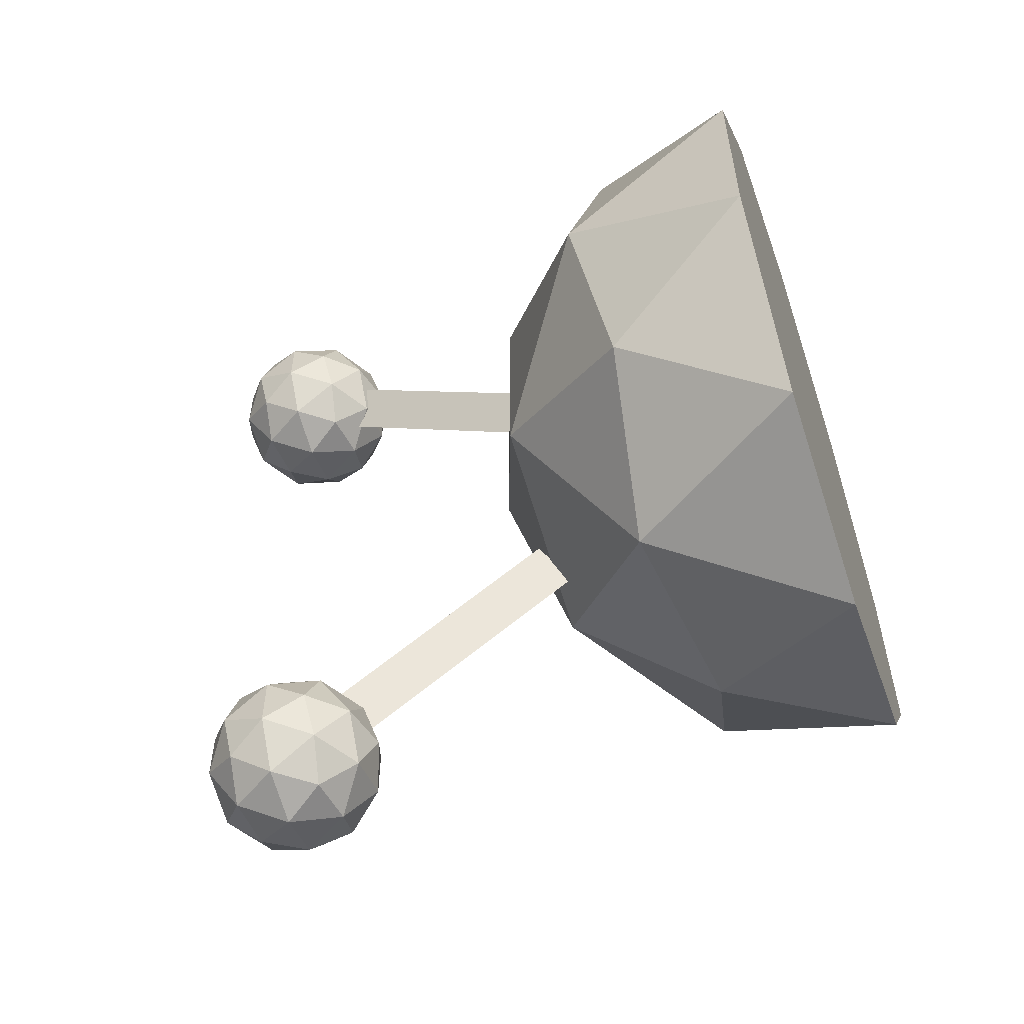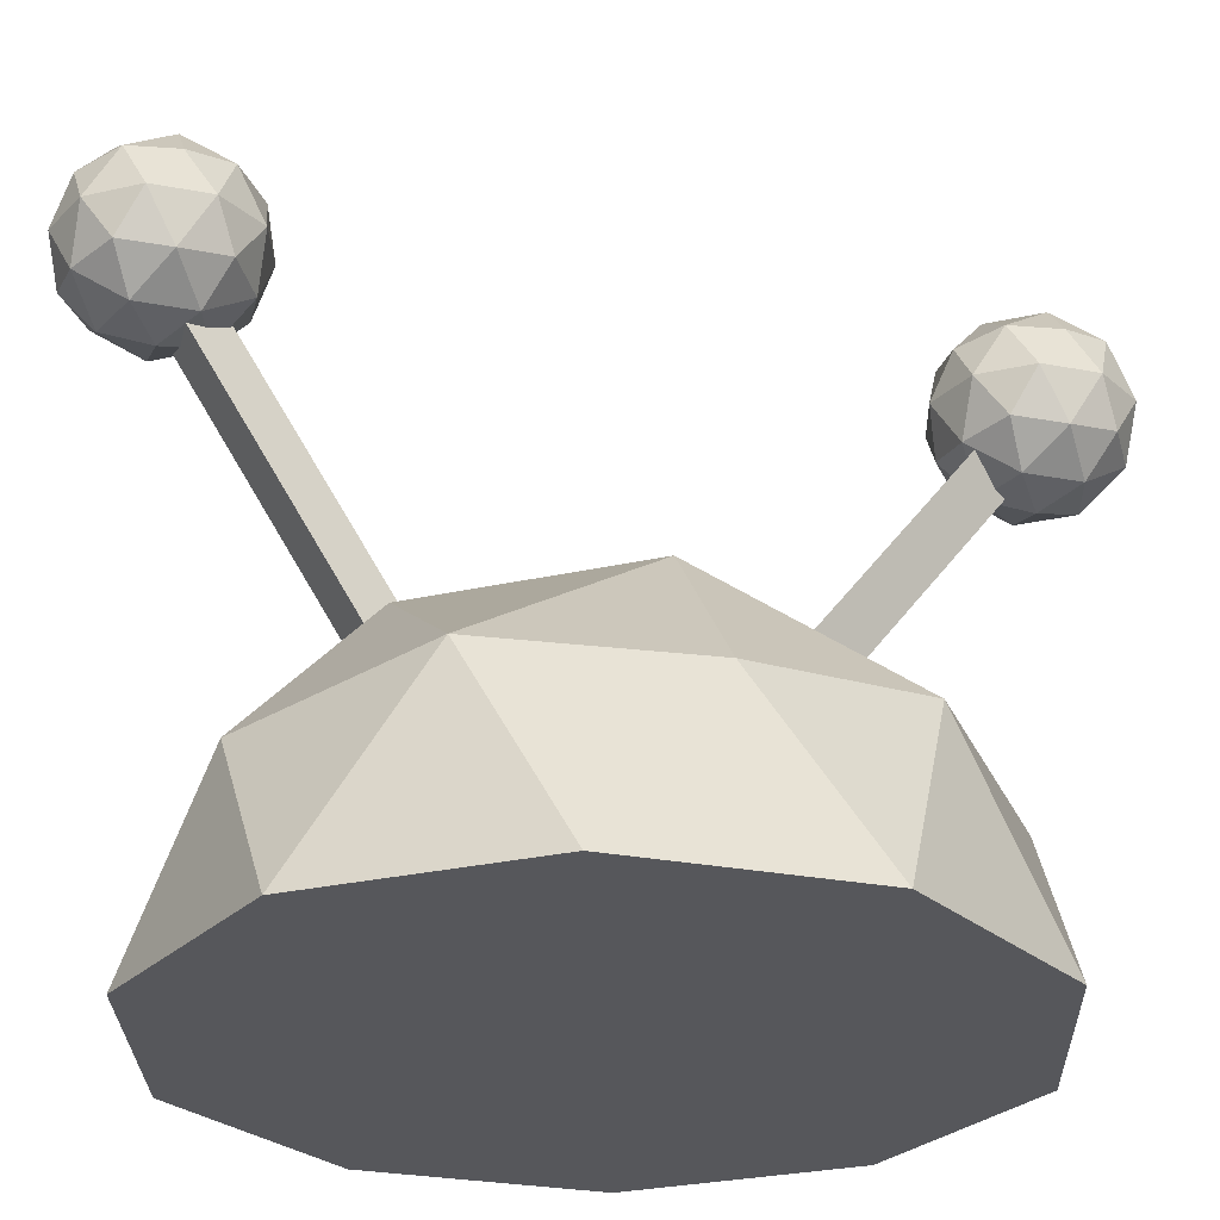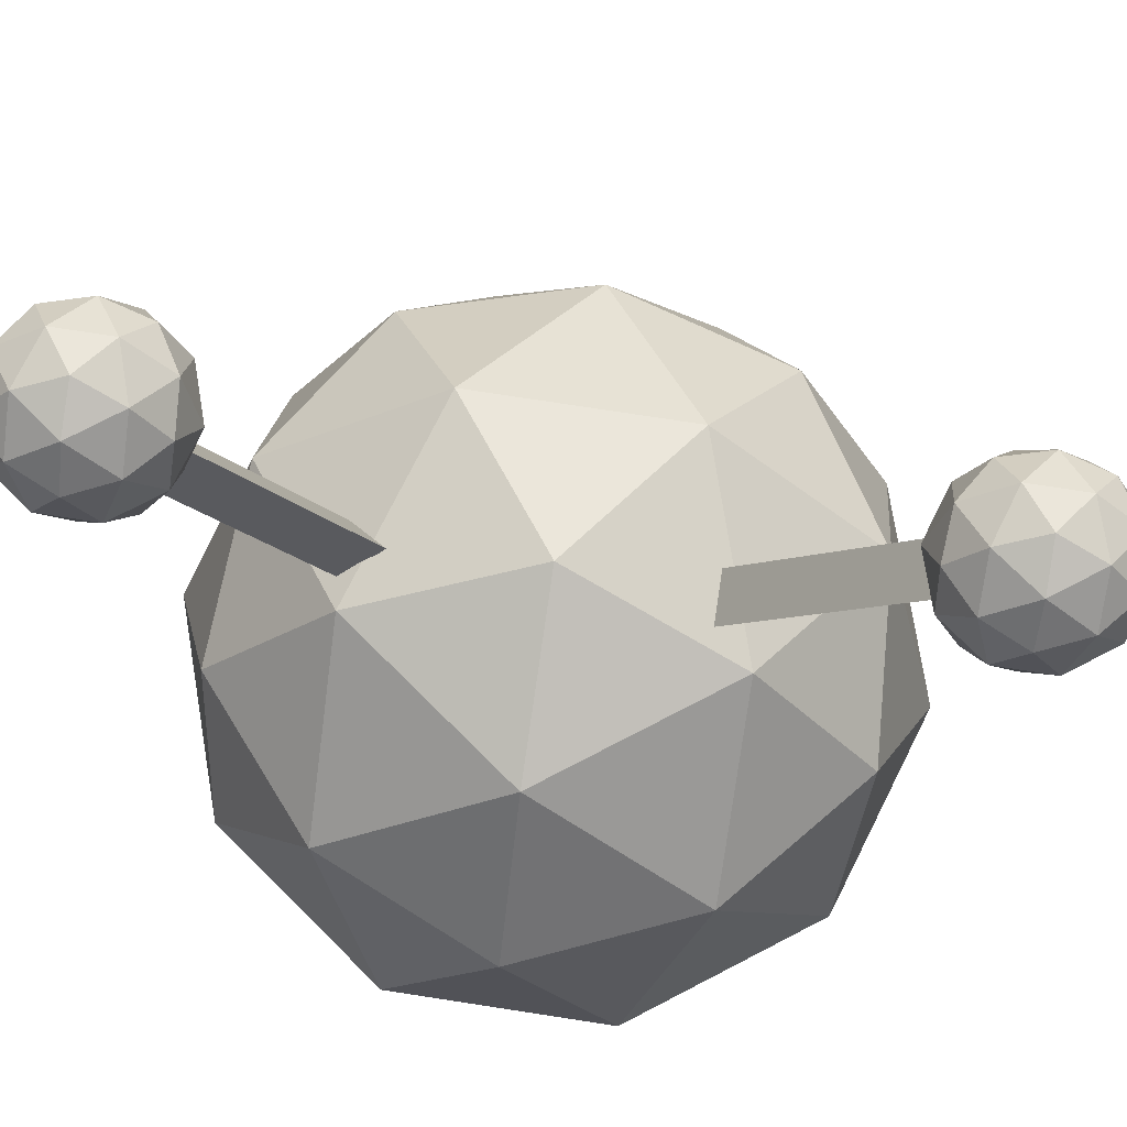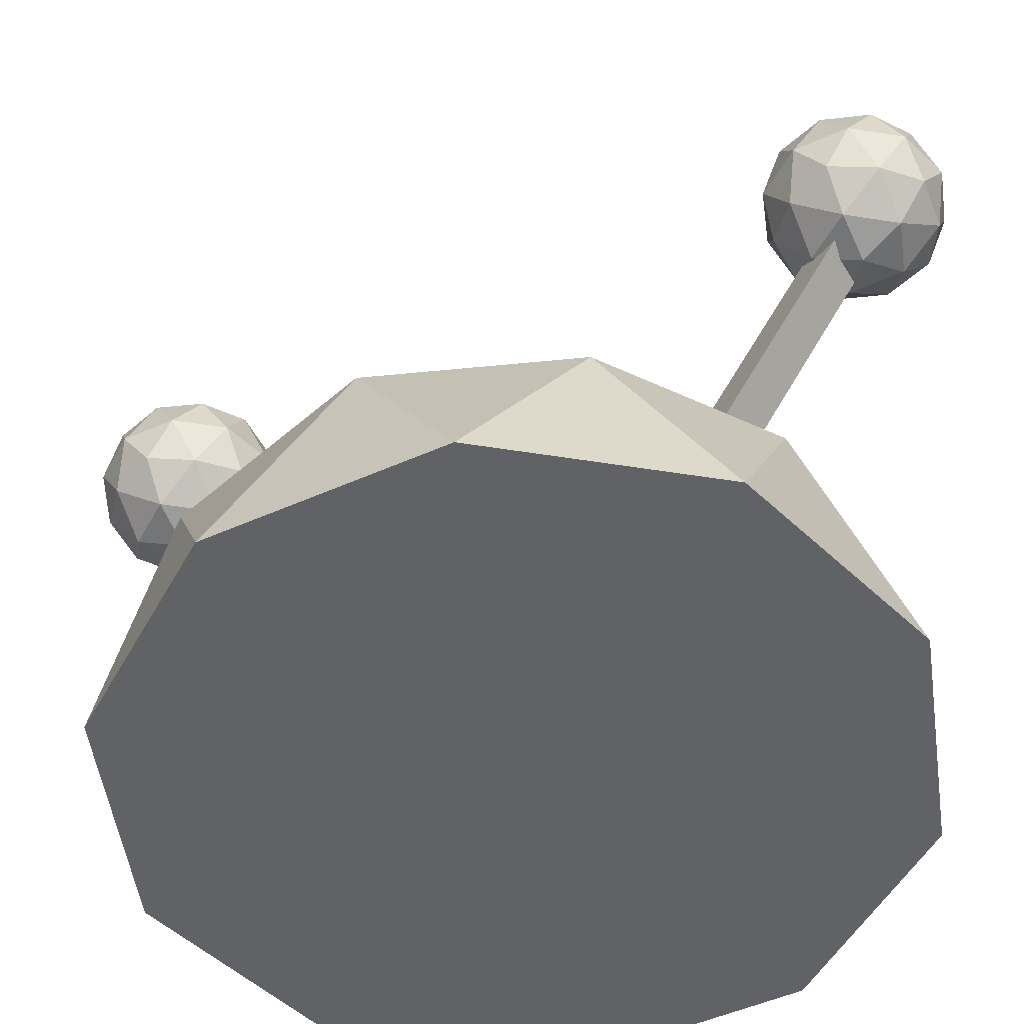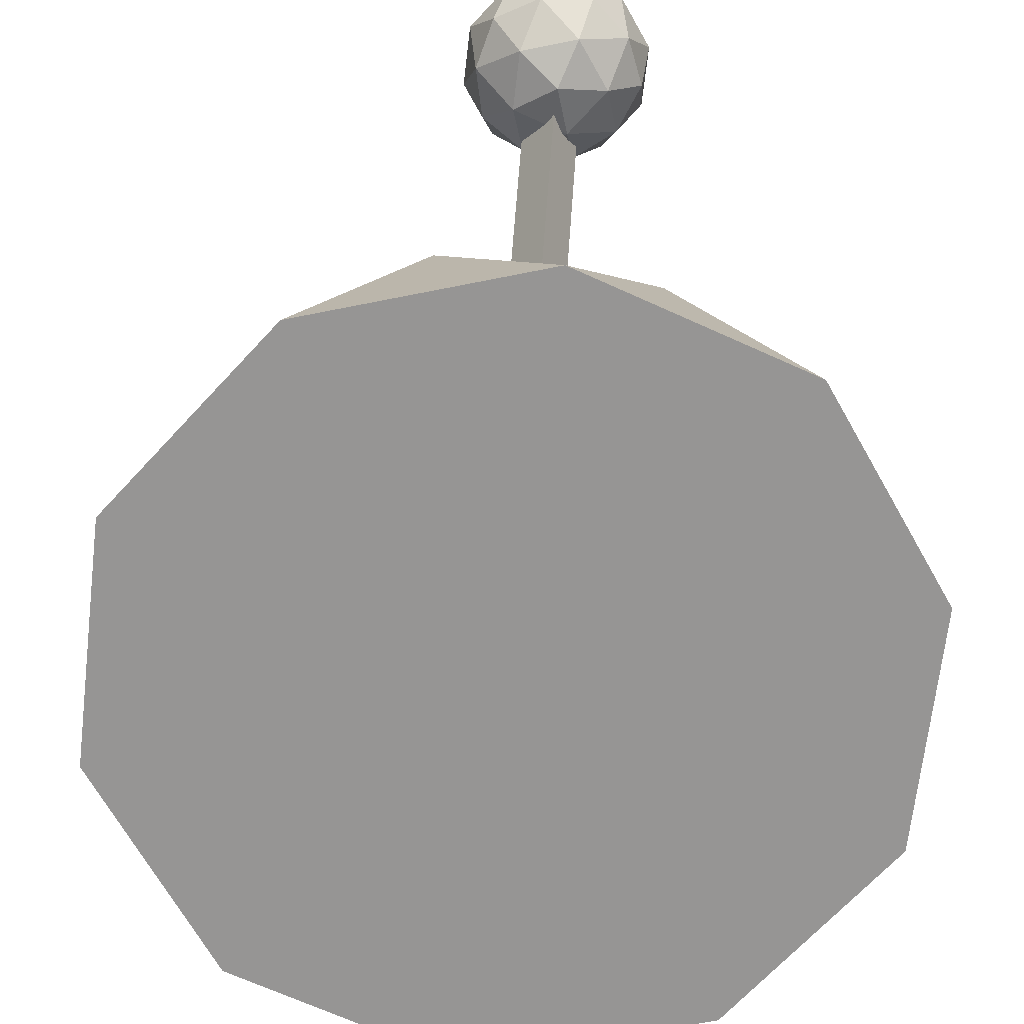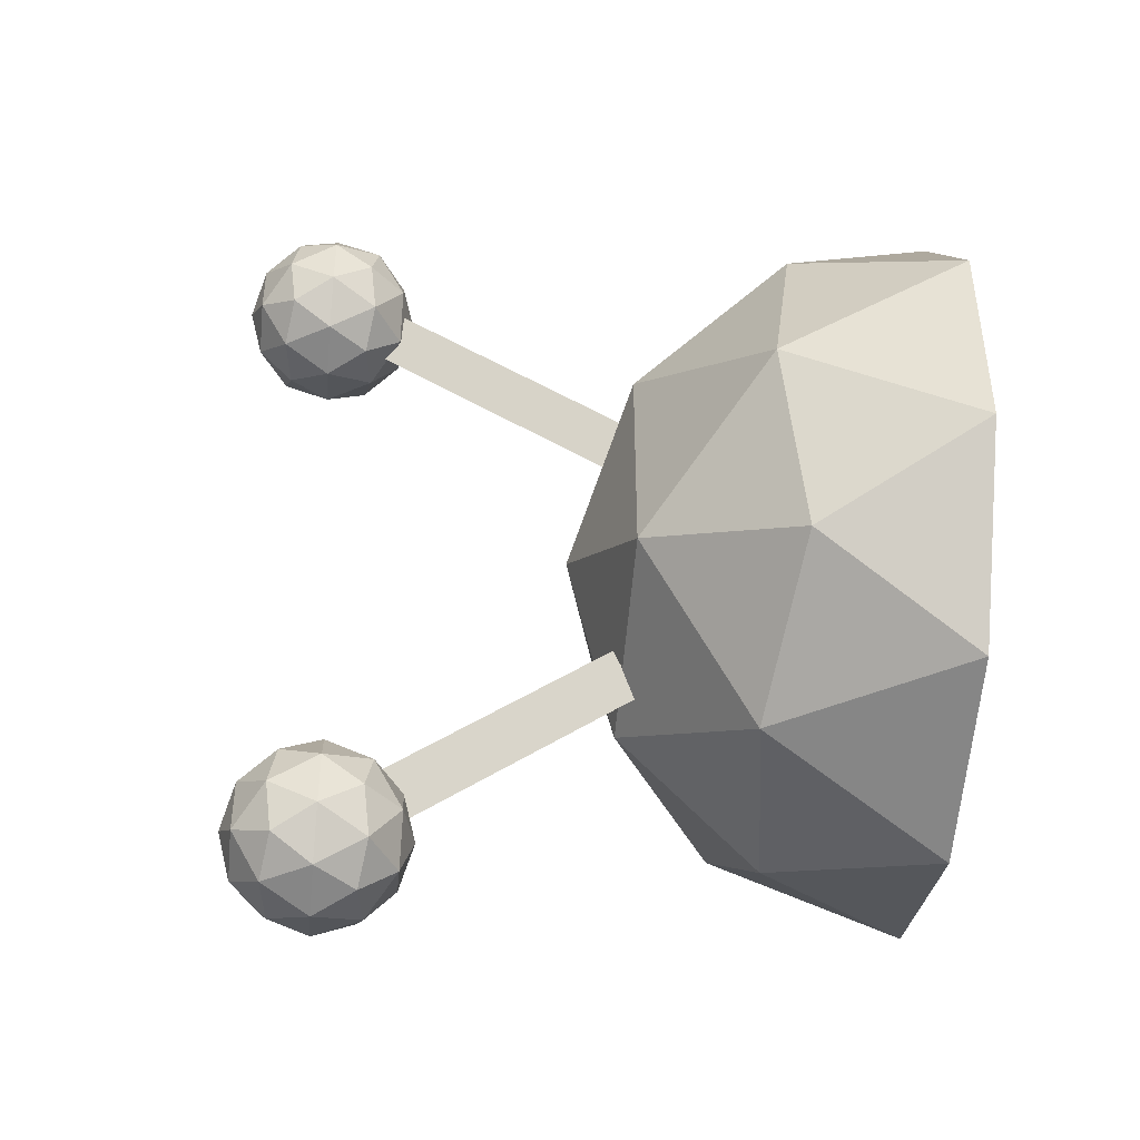
<metadata>
{"format":"obj","ext":"obj","renderer":"f3d","projection":"perspective","resolution":1024,"background":"white","views":[{"elev":-57.8,"azim":-71.3,"up":"+Z"},{"elev":-27.1,"azim":73.5,"up":"+Y"},{"elev":76.3,"azim":98.7,"up":"+Y"},{"elev":-50.6,"azim":-64.0,"up":"+Y"},{"elev":-67.6,"azim":173.4,"up":"+Y"},{"elev":-44.7,"azim":-95.5,"up":"+Z"}]}
</metadata>
<code>
o Icosphere
v 0.3317 4.037 1.021
v -0.8683 4.037 0.6309
v -0.8683 4.037 -0.6309
v 0.3317 4.037 -1.021
v 1.073 4.037 0
v 0 4.7 0
v 1.141 3.5 0.3708
v 1.141 3.5 -0.3708
v 0 3.5 1.2
v 0.7053 3.5 0.9708
v -1.141 3.5 0.3708
v -0.7053 3.5 0.9708
v -0.7053 3.5 -0.9708
v -1.141 3.5 -0.3708
v 0.7053 3.5 -0.9708
v 0 3.5 -1.2
v 0.8258 4.131 0.6
v -0.3154 4.131 0.9708
v -1.021 4.131 0
v -0.3154 4.131 -0.9708
v 0.8258 4.131 -0.6
v 0.1949 4.521 0.6
v 0.6309 4.521 0
v -0.5104 4.521 0.3708
v -0.5104 4.521 -0.3708
v 0.1949 4.521 -0.6
v 0.9801 3.5 0.5927
v -1.117 3.5 -0.4037
v -0 4.547 0.4855
v -0 5.396 1.015
v 0.0866 4.468 0.6127
v 0.0866 5.316 1.142
v -0.0866 4.468 0.6127
v -0.0866 5.316 1.142
v -0 4.463 -0.5887
v -0 5.252 -1.203
v 0.0866 4.555 -0.4703
v 0.0866 5.344 -1.085
v -0.0866 4.555 -0.4703
v -0.0866 5.344 -1.085
v 0 5.162 -1.247
v 0.2171 5.328 -1.089
v -0.08292 5.328 -0.9916
v -0.2683 5.328 -1.247
v -0.08292 5.328 -1.502
v 0.2171 5.328 -1.404
v 0.08292 5.596 -0.9916
v -0.2171 5.596 -1.089
v -0.2171 5.596 -1.404
v 0.08292 5.596 -1.502
v 0.2683 5.596 -1.247
v 0 5.762 -1.247
v -0.04874 5.207 -1.097
v 0.1276 5.207 -1.154
v 0.07886 5.304 -1.004
v 0.2552 5.304 -1.247
v 0.1276 5.207 -1.339
v -0.1577 5.207 -1.247
v -0.2065 5.304 -1.097
v -0.04874 5.207 -1.397
v -0.2065 5.304 -1.397
v 0.07886 5.304 -1.489
v 0.2853 5.462 -1.154
v 0.2853 5.462 -1.339
v 0 5.462 -0.9468
v 0.1763 5.462 -1.004
v -0.2853 5.462 -1.154
v -0.1763 5.462 -1.004
v -0.1763 5.462 -1.489
v -0.2853 5.462 -1.339
v 0.1763 5.462 -1.489
v 0 5.462 -1.547
v 0.2065 5.62 -1.097
v -0.07886 5.62 -1.004
v -0.2552 5.62 -1.247
v -0.07886 5.62 -1.489
v 0.2065 5.62 -1.397
v 0.04874 5.717 -1.097
v 0.1577 5.717 -1.247
v -0.1276 5.717 -1.154
v -0.1276 5.717 -1.339
v 0.04874 5.717 -1.397
v 0 5.274 1.195
v 0.2171 5.44 1.352
v -0.08292 5.44 1.45
v -0.2683 5.44 1.195
v -0.08292 5.44 0.9393
v 0.2171 5.44 1.037
v 0.08292 5.708 1.45
v -0.2171 5.708 1.352
v -0.2171 5.708 1.037
v 0.08292 5.708 0.9393
v 0.2683 5.708 1.195
v 0 5.874 1.195
v -0.04874 5.319 1.345
v 0.1276 5.319 1.287
v 0.07886 5.416 1.437
v 0.2552 5.416 1.195
v 0.1276 5.319 1.102
v -0.1577 5.319 1.195
v -0.2065 5.416 1.345
v -0.04874 5.319 1.045
v -0.2065 5.416 1.045
v 0.07886 5.416 0.9518
v 0.2853 5.574 1.287
v 0.2853 5.574 1.102
v 0 5.574 1.495
v 0.1763 5.574 1.437
v -0.2853 5.574 1.287
v -0.1763 5.574 1.437
v -0.1763 5.574 0.9518
v -0.2853 5.574 1.102
v 0.1763 5.574 0.9518
v 0 5.574 0.8945
v 0.2065 5.732 1.345
v -0.07886 5.732 1.437
v -0.2552 5.732 1.195
v -0.07886 5.732 0.9518
v 0.2065 5.732 1.045
v 0.04874 5.829 1.345
v 0.1577 5.829 1.195
v -0.1276 5.829 1.287
v -0.1276 5.829 1.102
v 0.04874 5.829 1.045
f 1 17 22
f 2 18 24
f 3 19 25
f 4 20 26
f 5 21 23
f 23 26 6
f 23 21 26
f 21 4 26
f 26 25 6
f 26 20 25
f 20 3 25
f 25 24 6
f 25 19 24
f 19 2 24
f 24 22 6
f 24 18 22
f 18 1 22
f 22 23 6
f 22 17 23
f 17 5 23
f 8 21 5
f 8 15 21
f 15 4 21
f 16 20 4
f 16 13 20
f 13 3 20
f 14 19 3
f 14 11 19
f 11 2 19
f 12 18 2
f 12 9 18
f 9 1 18
f 10 17 1
f 27 17 10
f 7 5 17
f 15 16 4
f 28 3 13
f 11 12 2
f 9 10 1
f 7 8 5
f 14 28 11
f 13 16 28
f 10 9 27
f 27 12 11
f 28 27 11
f 9 12 27
f 7 27 8
f 16 27 28
f 8 27 15
f 15 27 16
f 29 32 31
f 32 33 31
f 32 30 34
f 34 29 33
f 29 31 33
f 35 38 37
f 38 39 37
f 38 36 40
f 39 36 35
f 35 37 39
f 41 54 53
f 42 54 56
f 41 53 58
f 41 58 60
f 41 60 57
f 42 56 63
f 43 55 65
f 44 59 67
f 45 61 69
f 46 62 71
f 42 63 66
f 43 65 68
f 44 67 70
f 45 69 72
f 46 71 64
f 47 73 78
f 48 74 80
f 49 75 81
f 50 76 82
f 51 77 79
f 79 82 52
f 79 77 82
f 77 50 82
f 82 81 52
f 82 76 81
f 76 49 81
f 81 80 52
f 81 75 80
f 75 48 80
f 80 78 52
f 80 74 78
f 74 47 78
f 78 79 52
f 78 73 79
f 73 51 79
f 64 77 51
f 64 71 77
f 71 50 77
f 72 76 50
f 72 69 76
f 69 49 76
f 70 75 49
f 70 67 75
f 67 48 75
f 68 74 48
f 68 65 74
f 65 47 74
f 66 73 47
f 66 63 73
f 63 51 73
f 71 72 50
f 71 62 72
f 62 45 72
f 69 70 49
f 69 61 70
f 61 44 70
f 67 68 48
f 67 59 68
f 59 43 68
f 65 66 47
f 65 55 66
f 55 42 66
f 63 64 51
f 63 56 64
f 56 46 64
f 57 62 46
f 57 60 62
f 60 45 62
f 60 61 45
f 60 58 61
f 58 44 61
f 58 59 44
f 58 53 59
f 53 43 59
f 56 57 46
f 56 54 57
f 54 41 57
f 53 55 43
f 53 54 55
f 54 42 55
f 83 96 95
f 84 96 98
f 83 95 100
f 83 100 102
f 83 102 99
f 84 98 105
f 85 97 107
f 86 101 109
f 87 103 111
f 88 104 113
f 84 105 108
f 85 107 110
f 86 109 112
f 87 111 114
f 88 113 106
f 89 115 120
f 90 116 122
f 91 117 123
f 92 118 124
f 93 119 121
f 121 124 94
f 121 119 124
f 119 92 124
f 124 123 94
f 124 118 123
f 118 91 123
f 123 122 94
f 123 117 122
f 117 90 122
f 122 120 94
f 122 116 120
f 116 89 120
f 120 121 94
f 120 115 121
f 115 93 121
f 106 119 93
f 106 113 119
f 113 92 119
f 114 118 92
f 114 111 118
f 111 91 118
f 112 117 91
f 112 109 117
f 109 90 117
f 110 116 90
f 110 107 116
f 107 89 116
f 108 115 89
f 108 105 115
f 105 93 115
f 113 114 92
f 113 104 114
f 104 87 114
f 111 112 91
f 111 103 112
f 103 86 112
f 109 110 90
f 109 101 110
f 101 85 110
f 107 108 89
f 107 97 108
f 97 84 108
f 105 106 93
f 105 98 106
f 98 88 106
f 99 104 88
f 99 102 104
f 102 87 104
f 102 103 87
f 102 100 103
f 100 86 103
f 100 101 86
f 100 95 101
f 95 85 101
f 98 99 88
f 98 96 99
f 96 83 99
f 95 97 85
f 95 96 97
f 96 84 97
f 27 7 17
f 28 14 3
f 29 30 32
f 32 34 33
f 34 30 29
f 35 36 38
f 38 40 39
f 39 40 36

</code>
